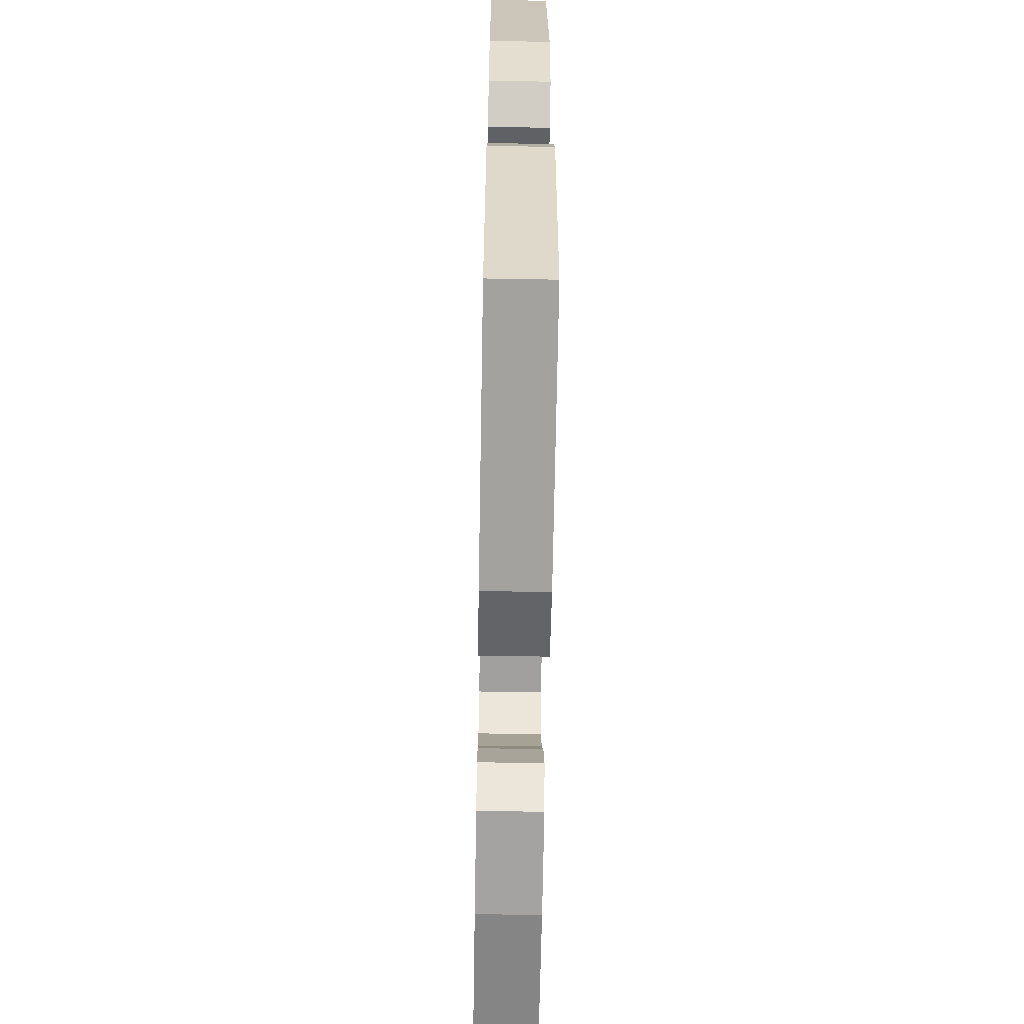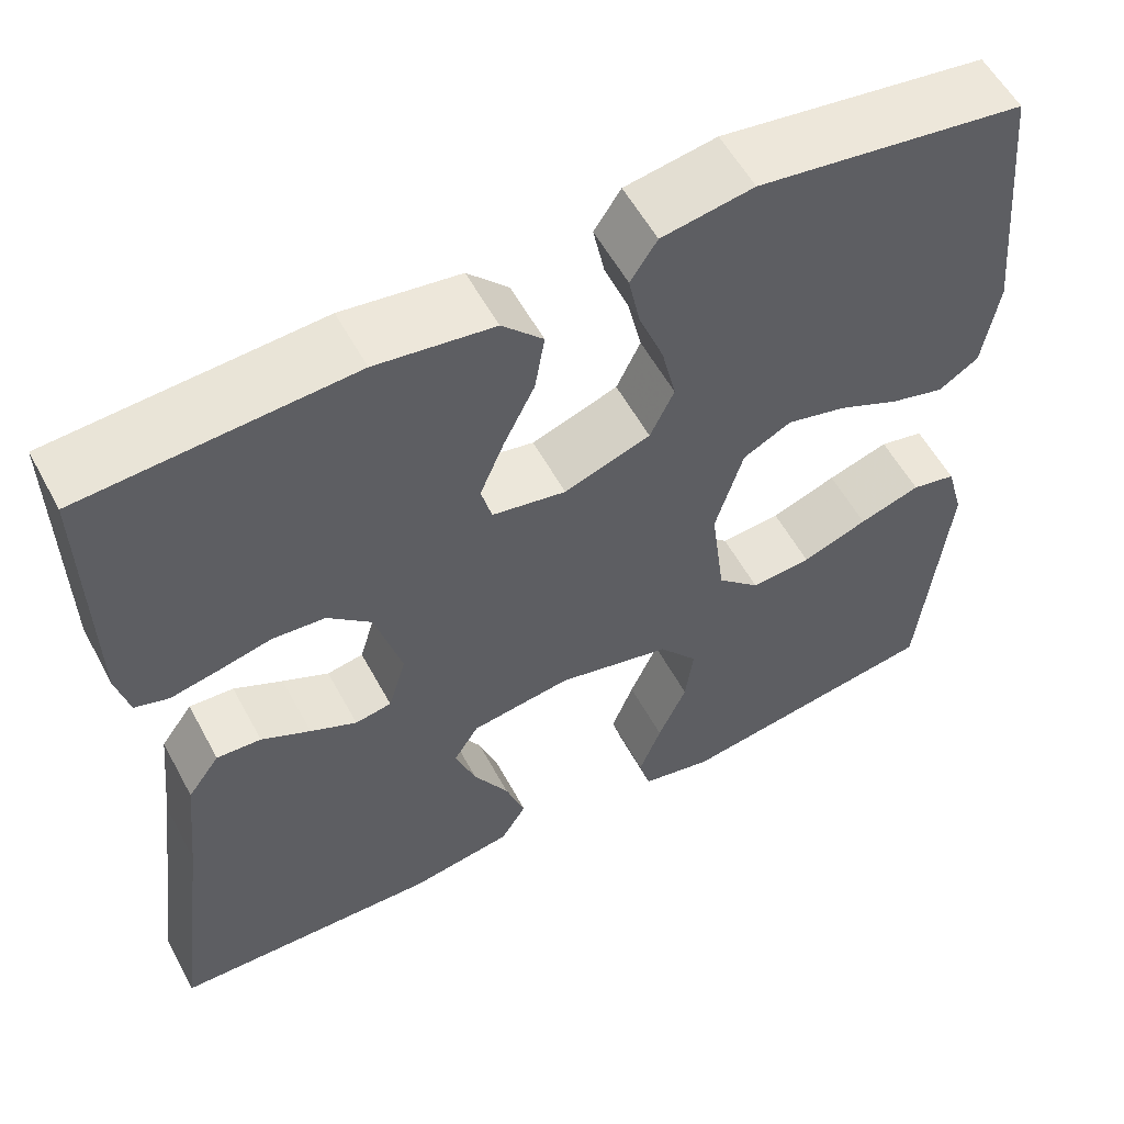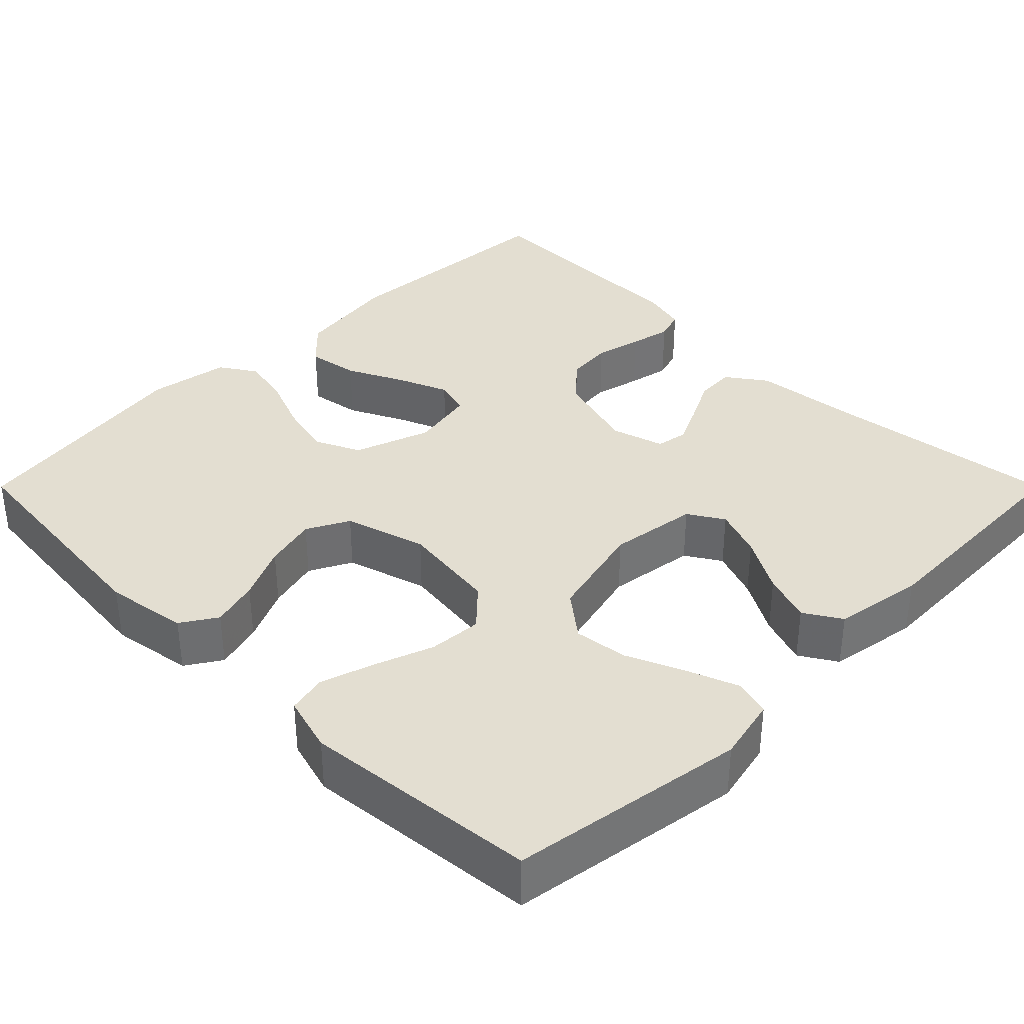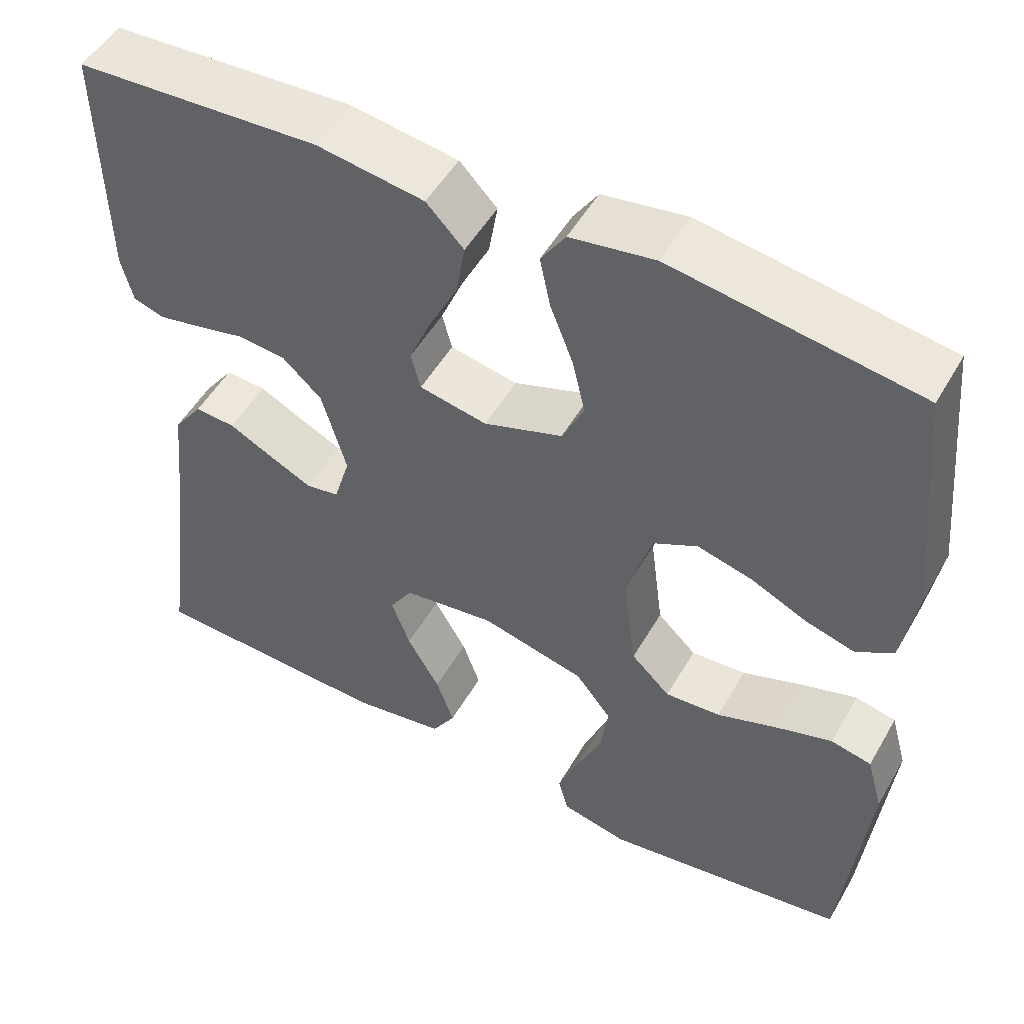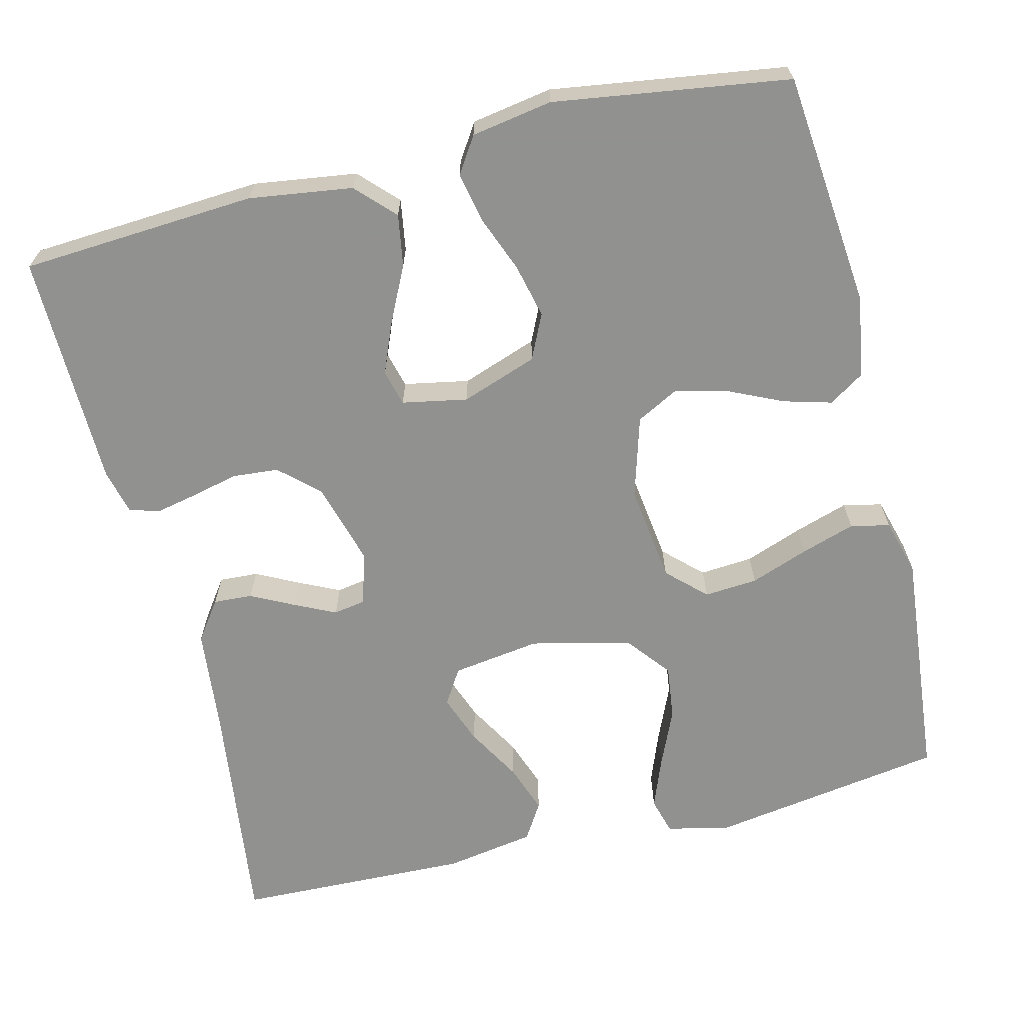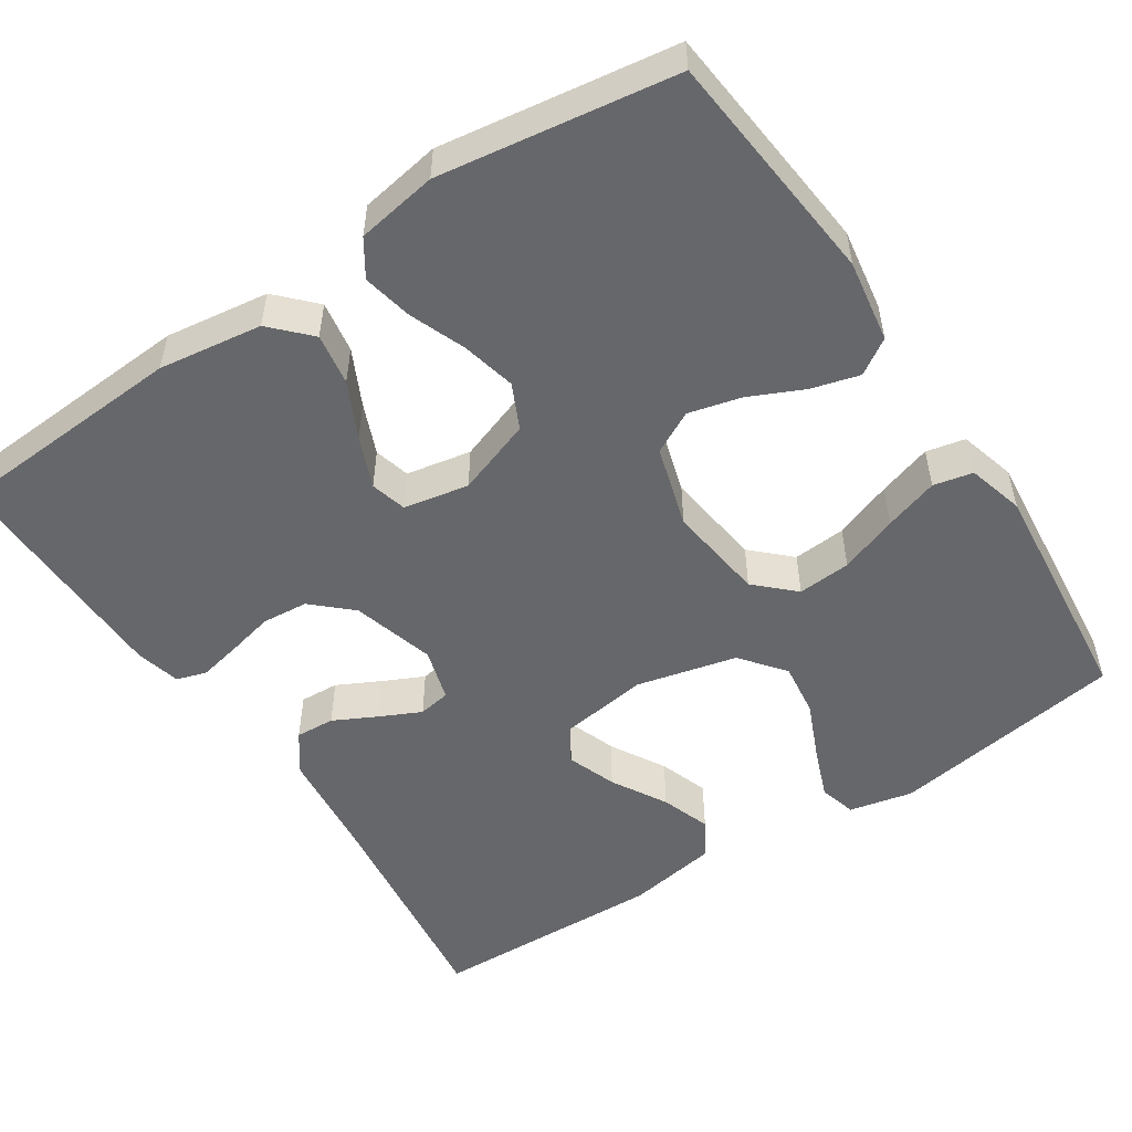
<metadata>
{"format":"obj","ext":"obj","renderer":"f3d","projection":"perspective","resolution":1024,"background":"white","views":[{"elev":-63.7,"azim":89.0,"up":"+Z"},{"elev":56.7,"azim":-28.2,"up":"+Z"},{"elev":36.1,"azim":135.0,"up":"+Y"},{"elev":51.3,"azim":29.2,"up":"+Z"},{"elev":-66.0,"azim":14.0,"up":"+Y"},{"elev":-52.2,"azim":33.5,"up":"+Y"}]}
</metadata>
<code>
v 0.5 0.07 -0.5
v 0.2 0.07 -0.546
v 0.119 0.07 -0.528
v 0.106 0.07 -0.481
v 0.131 0.07 -0.416
v 0.163 0.07 -0.343
v 0.172 0.07 -0.274
v 0.128 0.07 -0.218
v 0 0.07 -0.187
v -0.113 0.07 -0.203
v -0.141 0.07 -0.248
v -0.118 0.07 -0.311
v -0.078 0.07 -0.381
v -0.056 0.07 -0.444
v -0.085 0.07 -0.491
v -0.2 0.07 -0.51
v -0.5 0.07 -0.5
v -0.461 0.07 -0.2
v -0.447 0.07 -0.068
v -0.411 0.07 -0.018
v -0.361 0.07 -0.021
v -0.306 0.07 -0.049
v -0.254 0.07 -0.074
v -0.213 0.07 -0.067
v -0.193 0.07 0
v -0.223 0.07 0.106
v -0.272 0.07 0.151
v -0.331 0.07 0.156
v -0.391 0.07 0.142
v -0.444 0.07 0.131
v -0.482 0.07 0.143
v -0.496 0.07 0.2
v -0.5 0.07 0.5
v -0.2 0.07 0.518
v -0.068 0.07 0.499
v -0.022 0.07 0.451
v -0.033 0.07 0.385
v -0.068 0.07 0.314
v -0.095 0.07 0.249
v -0.083 0.07 0.203
v 0 0.07 0.187
v 0.097 0.07 0.221
v 0.124 0.07 0.278
v 0.108 0.07 0.347
v 0.08 0.07 0.419
v 0.067 0.07 0.482
v 0.097 0.07 0.528
v 0.2 0.07 0.545
v 0.5 0.07 0.5
v 0.529 0.07 0.2
v 0.512 0.07 0.095
v 0.467 0.07 0.066
v 0.406 0.07 0.083
v 0.337 0.07 0.115
v 0.27 0.07 0.132
v 0.216 0.07 0.104
v 0.185 0.07 0
v 0.201 0.07 -0.125
v 0.249 0.07 -0.171
v 0.317 0.07 -0.166
v 0.391 0.07 -0.139
v 0.46 0.07 -0.117
v 0.51 0.07 -0.128
v 0.53 0.07 -0.2
v 0.5 0 -0.5
v 0.2 0 -0.546
v 0.119 0 -0.528
v 0.106 0 -0.481
v 0.131 0 -0.416
v 0.163 0 -0.343
v 0.172 0 -0.274
v 0.128 0 -0.218
v 0 0 -0.187
v -0.113 0 -0.203
v -0.141 0 -0.248
v -0.118 0 -0.311
v -0.078 0 -0.381
v -0.056 0 -0.444
v -0.085 0 -0.491
v -0.2 0 -0.51
v -0.5 0 -0.5
v -0.461 0 -0.2
v -0.447 0 -0.068
v -0.411 0 -0.018
v -0.361 0 -0.021
v -0.306 0 -0.049
v -0.254 0 -0.074
v -0.213 0 -0.067
v -0.193 0 0
v -0.223 0 0.106
v -0.272 0 0.151
v -0.331 0 0.156
v -0.391 0 0.142
v -0.444 0 0.131
v -0.482 0 0.143
v -0.496 0 0.2
v -0.5 0 0.5
v -0.2 0 0.518
v -0.068 0 0.499
v -0.022 0 0.451
v -0.033 0 0.385
v -0.068 0 0.314
v -0.095 0 0.249
v -0.083 0 0.203
v 0 0 0.187
v 0.097 0 0.221
v 0.124 0 0.278
v 0.108 0 0.347
v 0.08 0 0.419
v 0.067 0 0.482
v 0.097 0 0.528
v 0.2 0 0.545
v 0.5 0 0.5
v 0.529 0 0.2
v 0.512 0 0.095
v 0.467 0 0.066
v 0.406 0 0.083
v 0.337 0 0.115
v 0.27 0 0.132
v 0.216 0 0.104
v 0.185 0 0
v 0.201 0 -0.125
v 0.249 0 -0.171
v 0.317 0 -0.166
v 0.391 0 -0.139
v 0.46 0 -0.117
v 0.51 0 -0.128
v 0.53 0 -0.2
f 4 5 6
f 3 4 6
f 2 3 6
f 1 2 6
f 64 1 6
f 63 64 6
f 62 63 6
f 61 62 6
f 60 61 6
f 59 60 6 7
f 58 59 7 8
f 57 58 8 9
f 56 57 9 10
f 52 53 54
f 51 52 54
f 50 51 54
f 49 50 54
f 48 49 54
f 47 48 54
f 46 47 54
f 45 46 54
f 44 45 54
f 43 44 54 55
f 42 43 55 56
f 36 37 38
f 35 36 38
f 34 35 38
f 33 34 38
f 32 33 38
f 31 32 38
f 30 31 38
f 29 30 38
f 28 29 38
f 27 28 38 39
f 26 27 39 40
f 20 21 22
f 19 20 22
f 18 19 22
f 18 22 23
f 17 18 23
f 16 17 23
f 15 16 23
f 14 15 23
f 13 14 23
f 12 13 23
f 11 12 23 24
f 41 42 56 10
f 40 41 10
f 26 40 10
f 25 26 10
f 10 11 24 25
f 70 69 68
f 70 68 67
f 70 67 66
f 70 66 65
f 70 65 128
f 70 128 127
f 70 127 126
f 70 126 125
f 70 125 124
f 71 70 124 123
f 72 71 123 122
f 73 72 122 121
f 74 73 121 120
f 118 117 116
f 118 116 115
f 118 115 114
f 118 114 113
f 118 113 112
f 118 112 111
f 118 111 110
f 118 110 109
f 118 109 108
f 119 118 108 107
f 120 119 107 106
f 102 101 100
f 102 100 99
f 102 99 98
f 102 98 97
f 102 97 96
f 102 96 95
f 102 95 94
f 102 94 93
f 102 93 92
f 103 102 92 91
f 104 103 91 90
f 86 85 84
f 86 84 83
f 86 83 82
f 87 86 82
f 87 82 81
f 87 81 80
f 87 80 79
f 87 79 78
f 87 78 77
f 87 77 76
f 88 87 76 75
f 74 120 106 105
f 74 105 104
f 74 104 90
f 74 90 89
f 89 88 75 74
f 1 65 66 2
f 2 66 67 3
f 3 67 68 4
f 4 68 69 5
f 5 69 70 6
f 6 70 71 7
f 7 71 72 8
f 8 72 73 9
f 9 73 74 10
f 10 74 75 11
f 11 75 76 12
f 12 76 77 13
f 13 77 78 14
f 14 78 79 15
f 15 79 80 16
f 16 80 81 17
f 17 81 82 18
f 18 82 83 19
f 19 83 84 20
f 20 84 85 21
f 21 85 86 22
f 22 86 87 23
f 23 87 88 24
f 24 88 89 25
f 25 89 90 26
f 26 90 91 27
f 27 91 92 28
f 28 92 93 29
f 29 93 94 30
f 30 94 95 31
f 31 95 96 32
f 32 96 97 33
f 33 97 98 34
f 34 98 99 35
f 35 99 100 36
f 36 100 101 37
f 37 101 102 38
f 38 102 103 39
f 39 103 104 40
f 40 104 105 41
f 41 105 106 42
f 42 106 107 43
f 43 107 108 44
f 44 108 109 45
f 45 109 110 46
f 46 110 111 47
f 47 111 112 48
f 48 112 113 49
f 49 113 114 50
f 50 114 115 51
f 51 115 116 52
f 52 116 117 53
f 53 117 118 54
f 54 118 119 55
f 55 119 120 56
f 56 120 121 57
f 57 121 122 58
f 58 122 123 59
f 59 123 124 60
f 60 124 125 61
f 61 125 126 62
f 62 126 127 63
f 63 127 128 64
f 64 128 65 1

</code>
